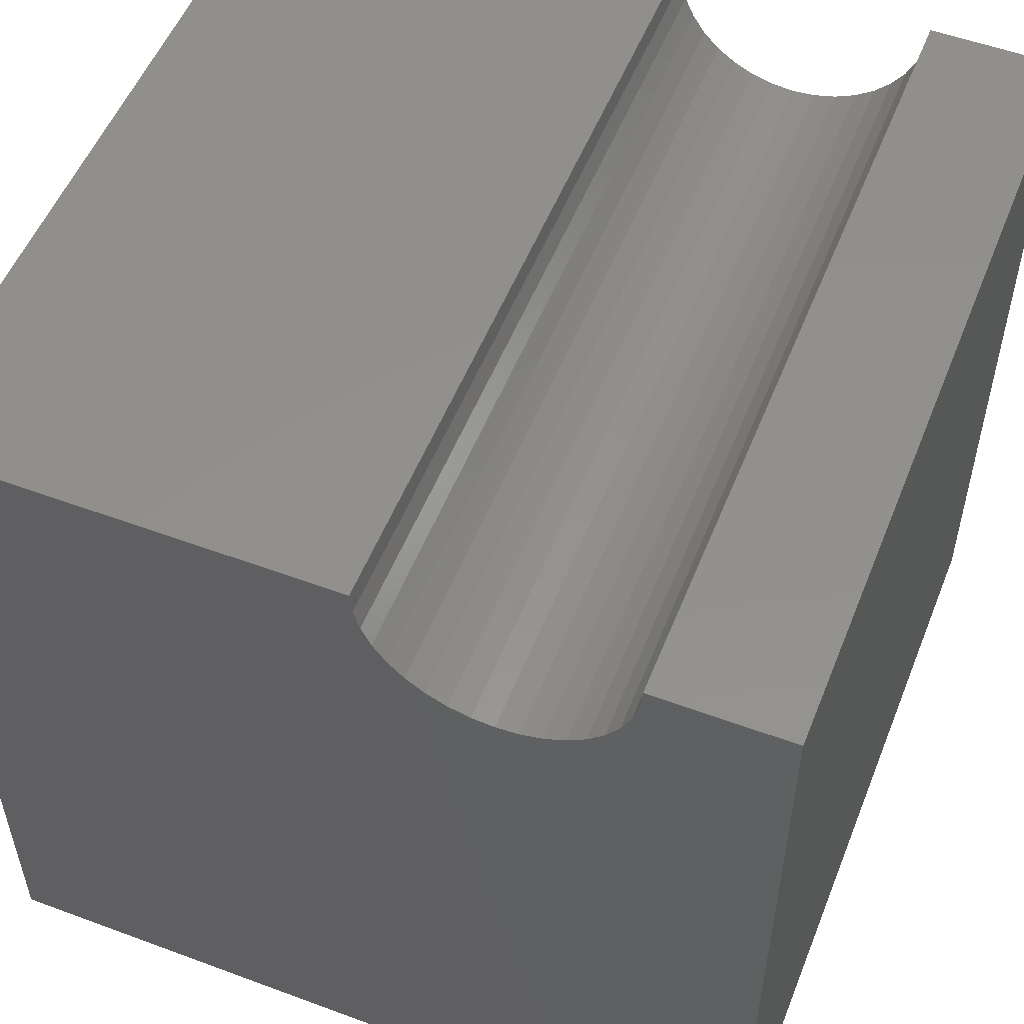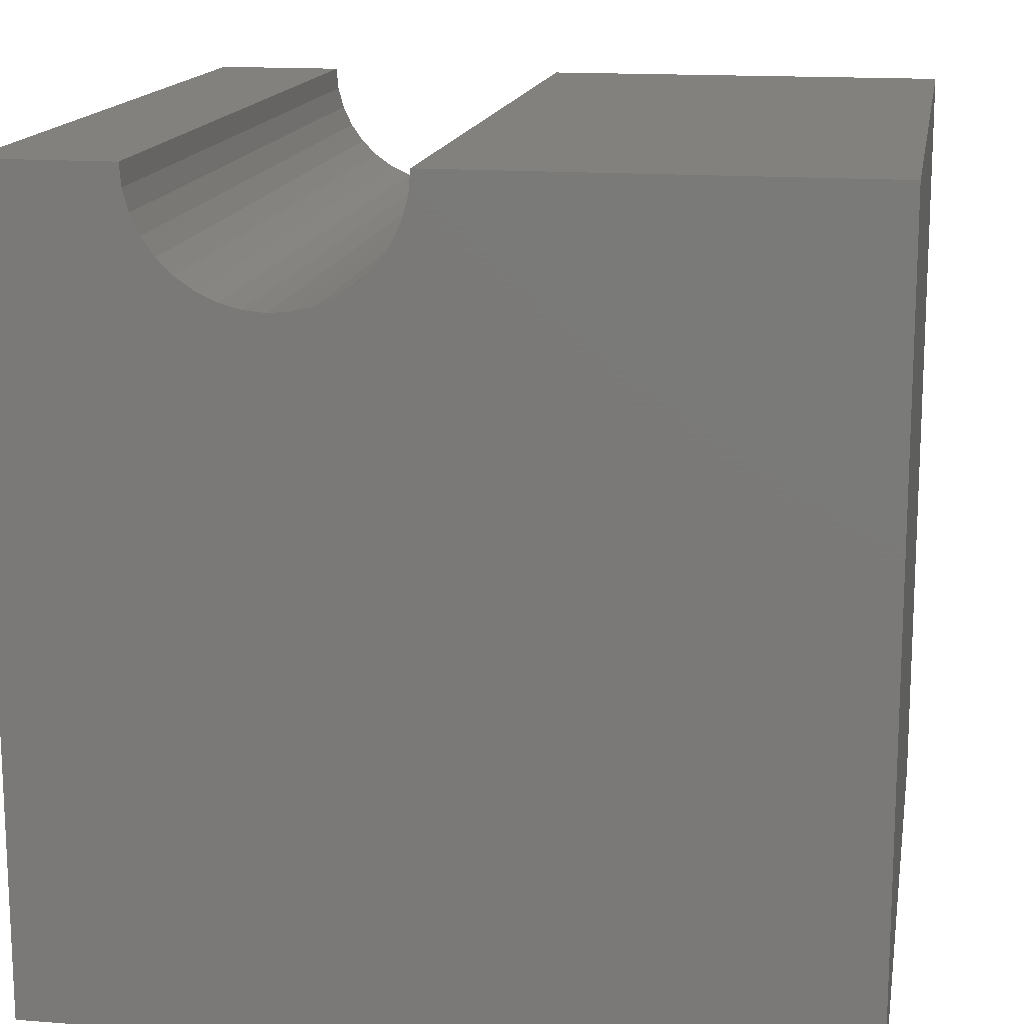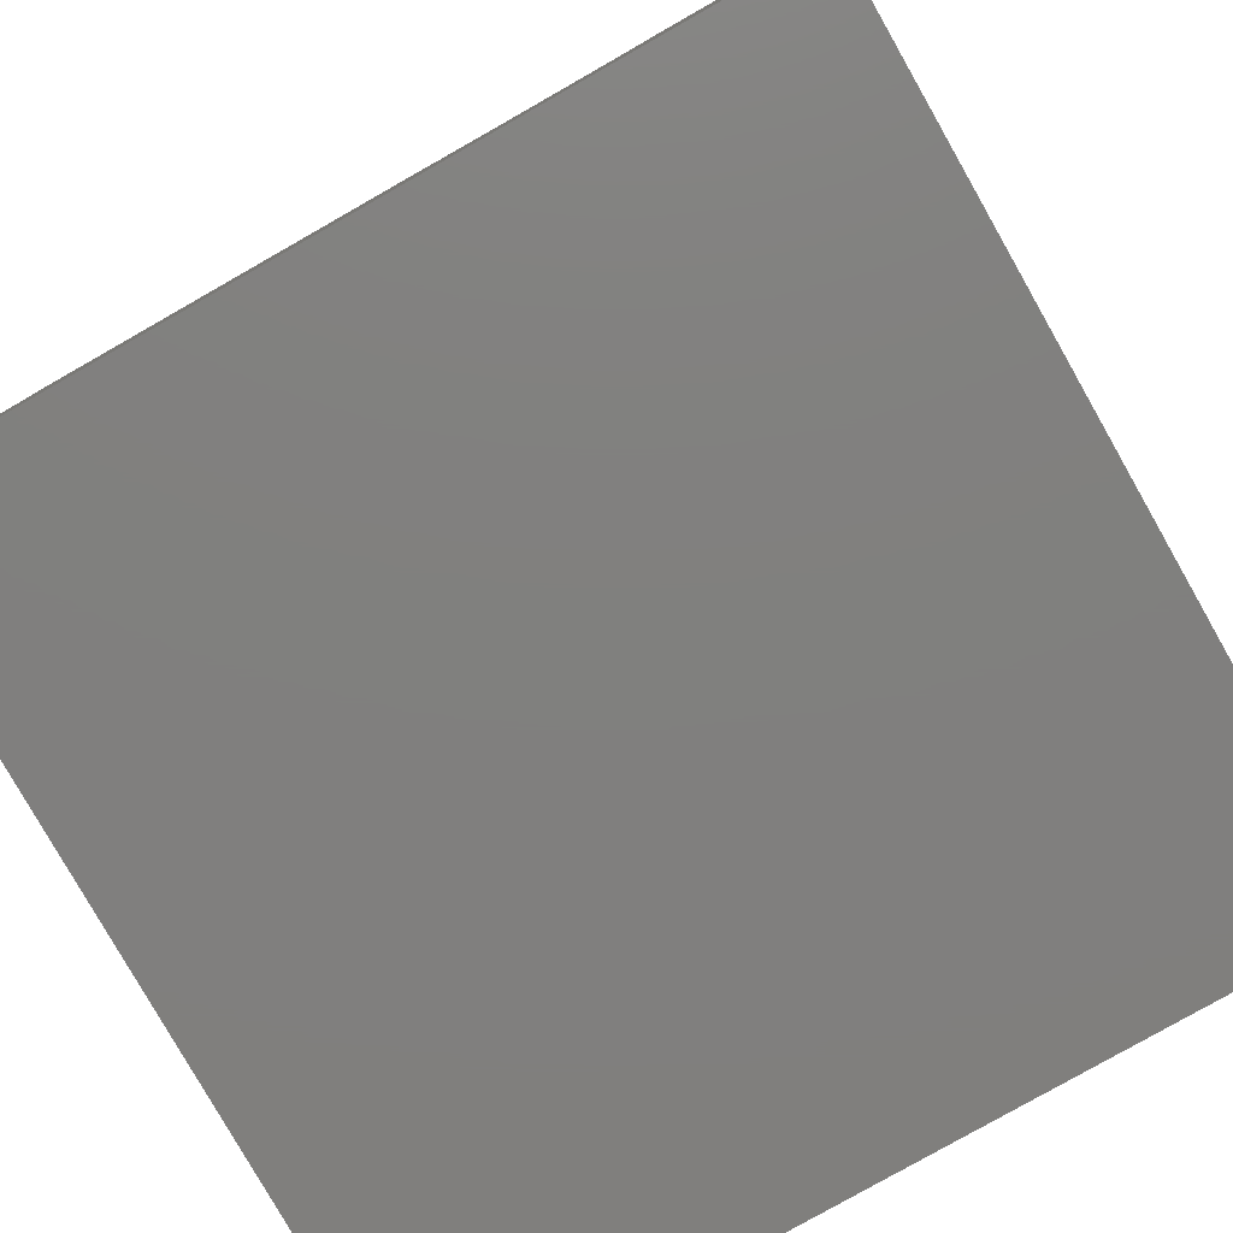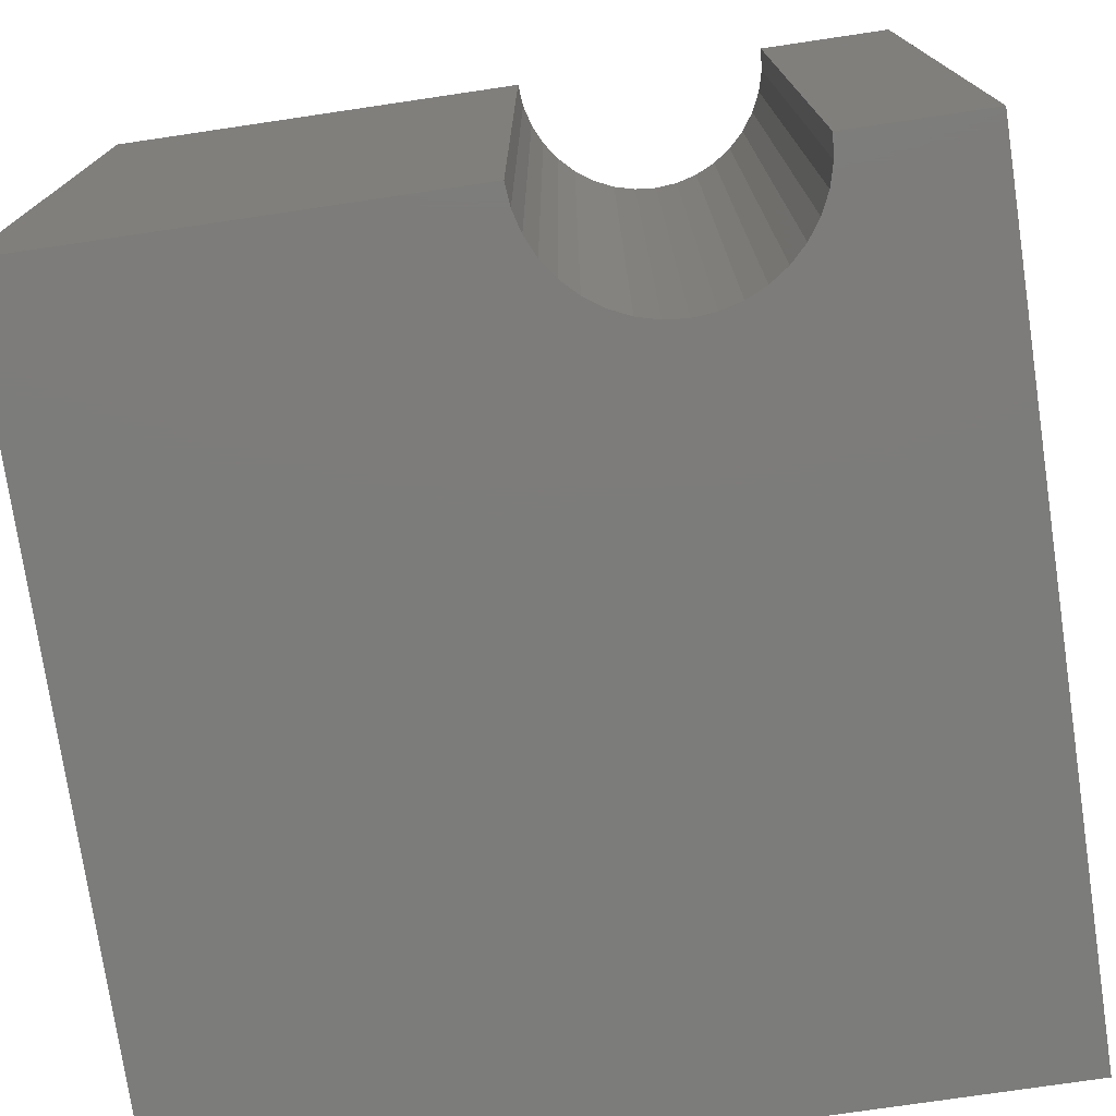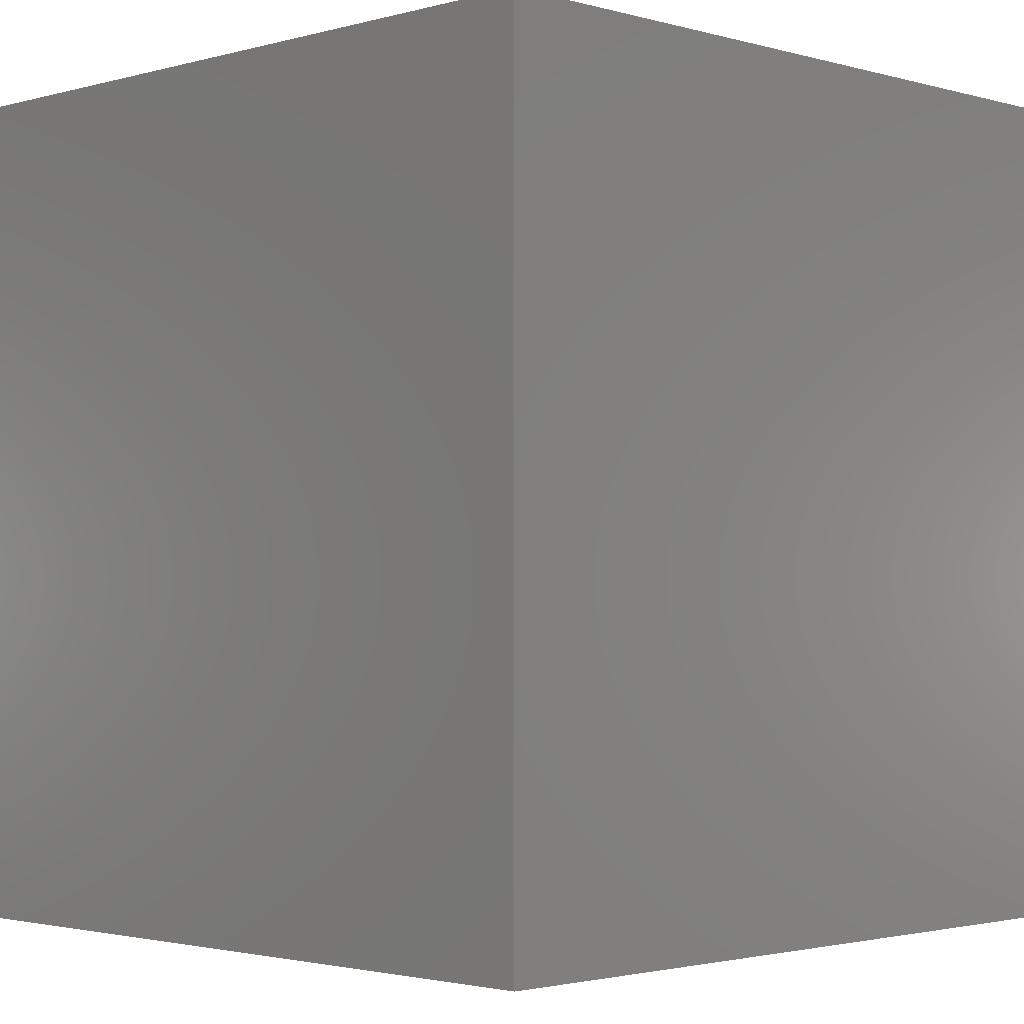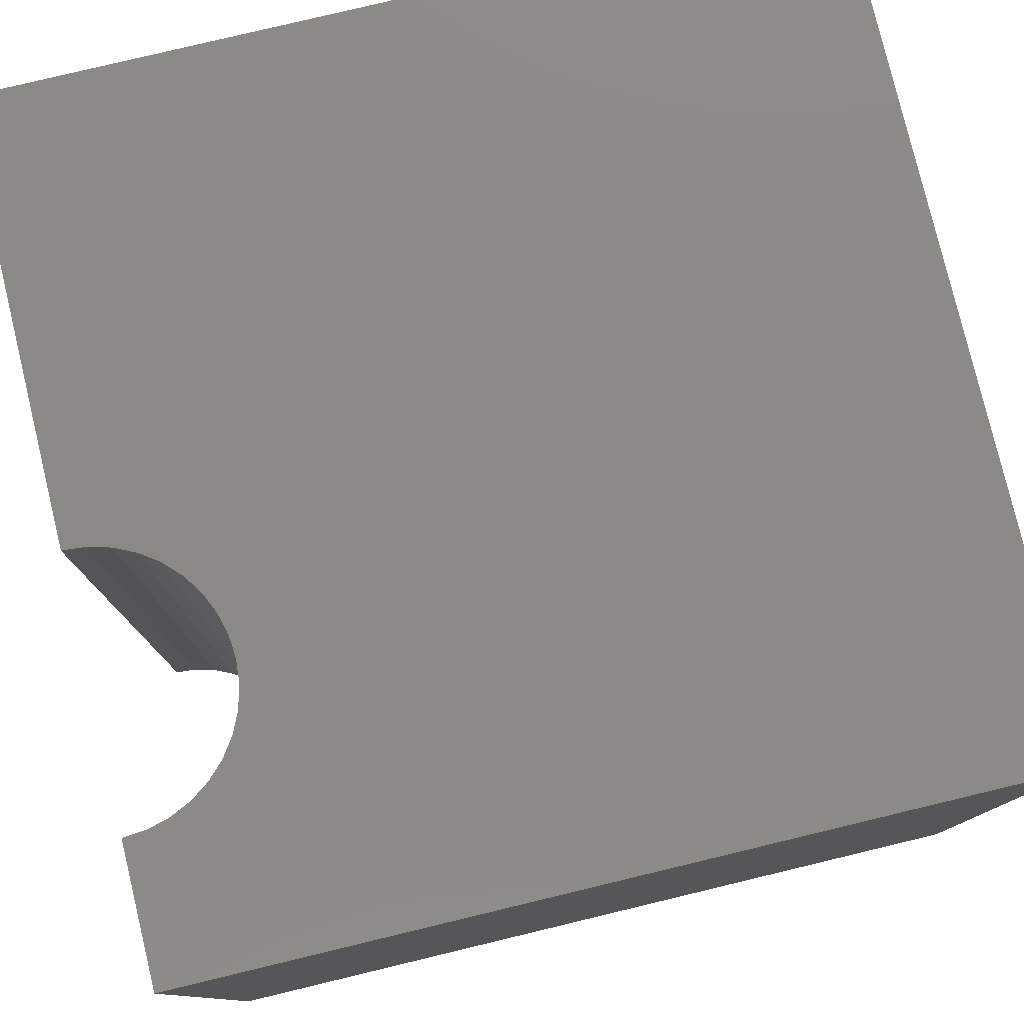
<metadata>
{"format":"stl","ext":"stl","renderer":"f3d","projection":"perspective","resolution":1024,"background":"white","views":[{"elev":53.6,"azim":21.6,"up":"+Z"},{"elev":15.1,"azim":-170.4,"up":"+Z"},{"elev":-79.9,"azim":29.6,"up":"+Z"},{"elev":-75.6,"azim":8.4,"up":"+Y"},{"elev":-2.1,"azim":-135.2,"up":"+Y"},{"elev":79.1,"azim":76.5,"up":"+Y"}]}
</metadata>
<code>
# stl→obj: 46 verts, 88 faces
v 5.221 10 10
v 0 10 10
v 5.221 0 10
v 0 0 10
v 0 10 0
v 0 0 0
v 8.357 0 10
v 10 0 10
v 8.357 10 10
v 10 10 10
v 10 10 0
v 10 0 0
v 8.333 10 9.728
v 5.431 10 9.216
v 5.316 10 9.464
v 5.245 10 9.728
v 5.588 10 8.992
v 5.781 10 8.799
v 6.005 10 8.642
v 7.797 10 8.799
v 7.99 10 8.992
v 8.147 10 9.216
v 8.263 10 9.464
v 6.253 10 8.526
v 6.517 10 8.456
v 6.789 10 8.432
v 7.061 10 8.456
v 7.325 10 8.526
v 7.573 10 8.642
v 5.245 0 9.728
v 6.253 0 8.526
v 6.005 0 8.642
v 5.781 0 8.799
v 8.333 0 9.728
v 8.263 0 9.464
v 8.147 0 9.216
v 7.99 0 8.992
v 5.588 0 8.992
v 5.431 0 9.216
v 5.316 0 9.464
v 7.797 0 8.799
v 7.573 0 8.642
v 7.325 0 8.526
v 7.061 0 8.456
v 6.789 0 8.432
v 6.517 0 8.456
f 1 2 3
f 3 2 4
f 2 5 4
f 4 5 6
f 7 8 9
f 9 8 10
f 11 10 12
f 12 10 8
f 5 11 6
f 6 11 12
f 13 9 10
f 14 5 15
f 15 5 2
f 15 2 16
f 16 2 1
f 14 17 5
f 5 17 18
f 5 18 19
f 20 21 11
f 11 21 22
f 11 22 10
f 10 22 23
f 10 23 13
f 19 24 5
f 5 24 25
f 5 25 11
f 11 25 26
f 11 26 27
f 27 28 11
f 11 28 29
f 11 29 20
f 30 3 4
f 31 32 6
f 6 32 33
f 7 34 8
f 8 34 35
f 8 35 12
f 12 35 36
f 12 36 37
f 33 38 6
f 6 38 39
f 6 39 4
f 4 39 40
f 4 40 30
f 37 41 12
f 12 41 42
f 12 42 43
f 43 44 12
f 12 44 45
f 12 45 6
f 6 45 46
f 6 46 31
f 7 9 13
f 7 13 34
f 34 13 23
f 34 23 35
f 35 23 22
f 35 22 36
f 36 22 21
f 36 21 37
f 37 21 20
f 37 20 41
f 41 20 29
f 41 29 42
f 42 29 28
f 42 28 43
f 43 28 27
f 43 27 44
f 44 27 26
f 44 26 45
f 45 26 25
f 45 25 46
f 46 25 24
f 46 24 31
f 31 24 19
f 31 19 32
f 32 19 18
f 32 18 33
f 33 18 17
f 33 17 38
f 38 17 14
f 38 14 39
f 39 14 15
f 39 15 40
f 40 15 16
f 40 16 30
f 30 16 1
f 30 1 3

</code>
